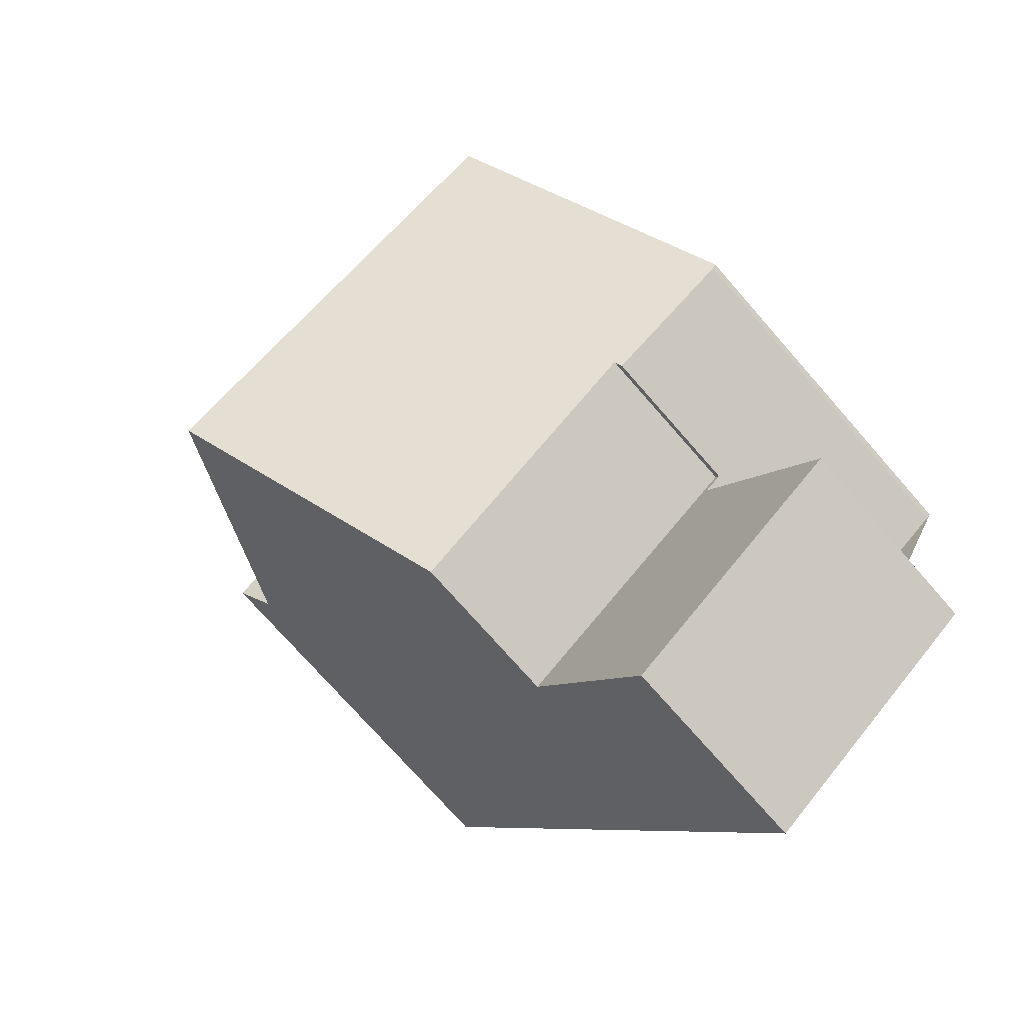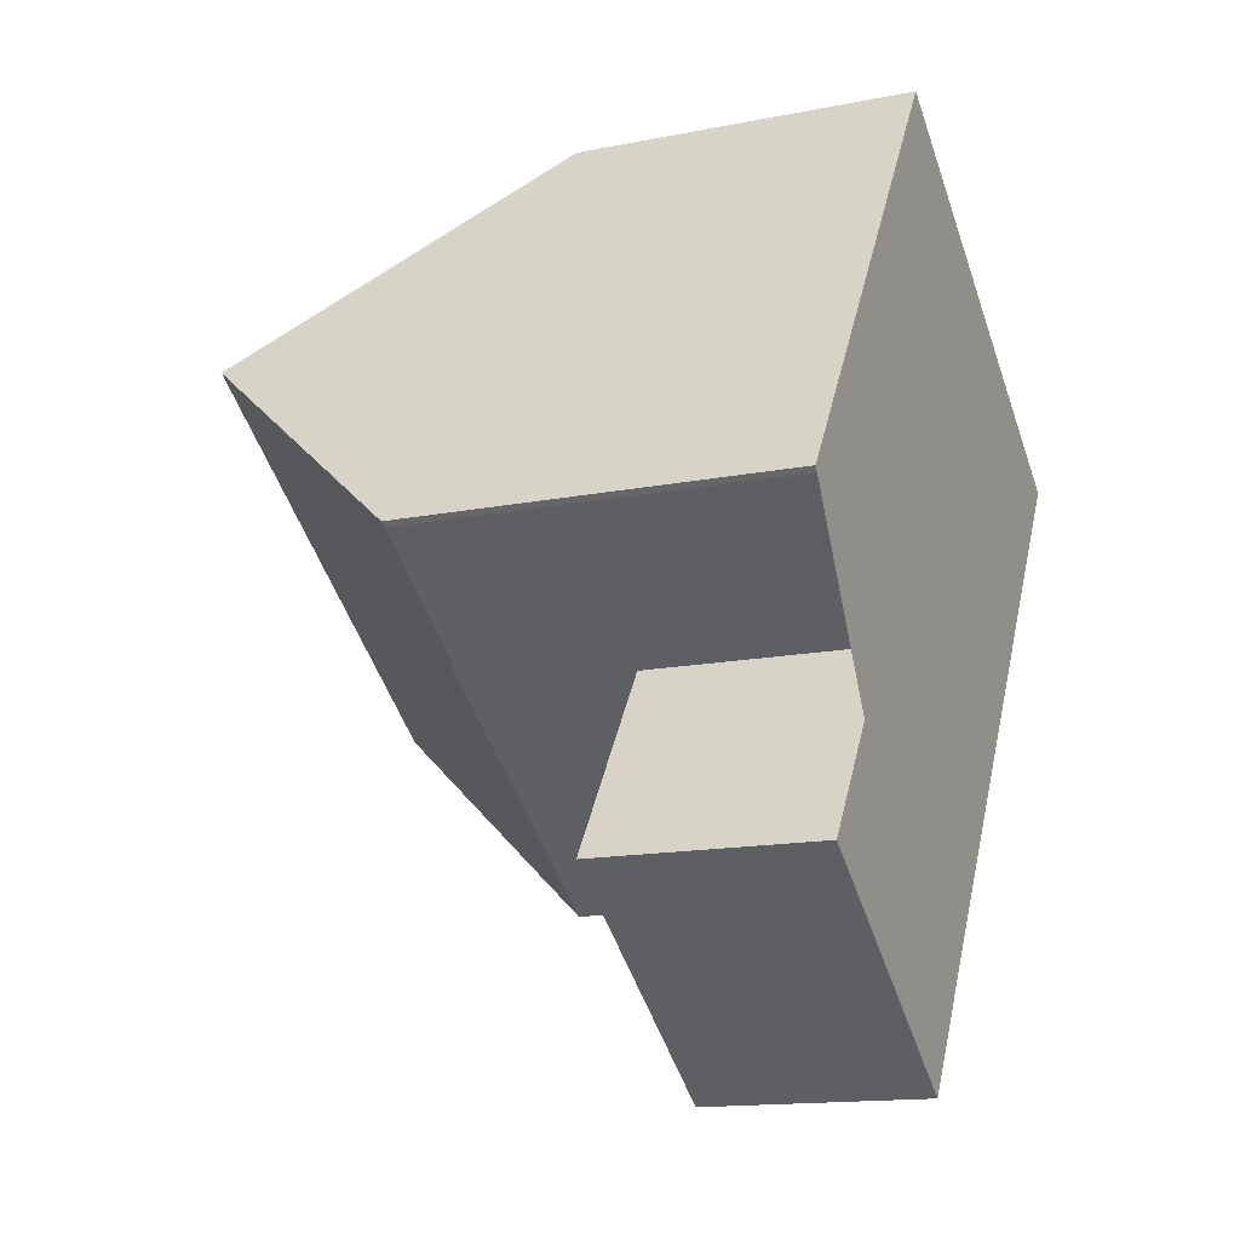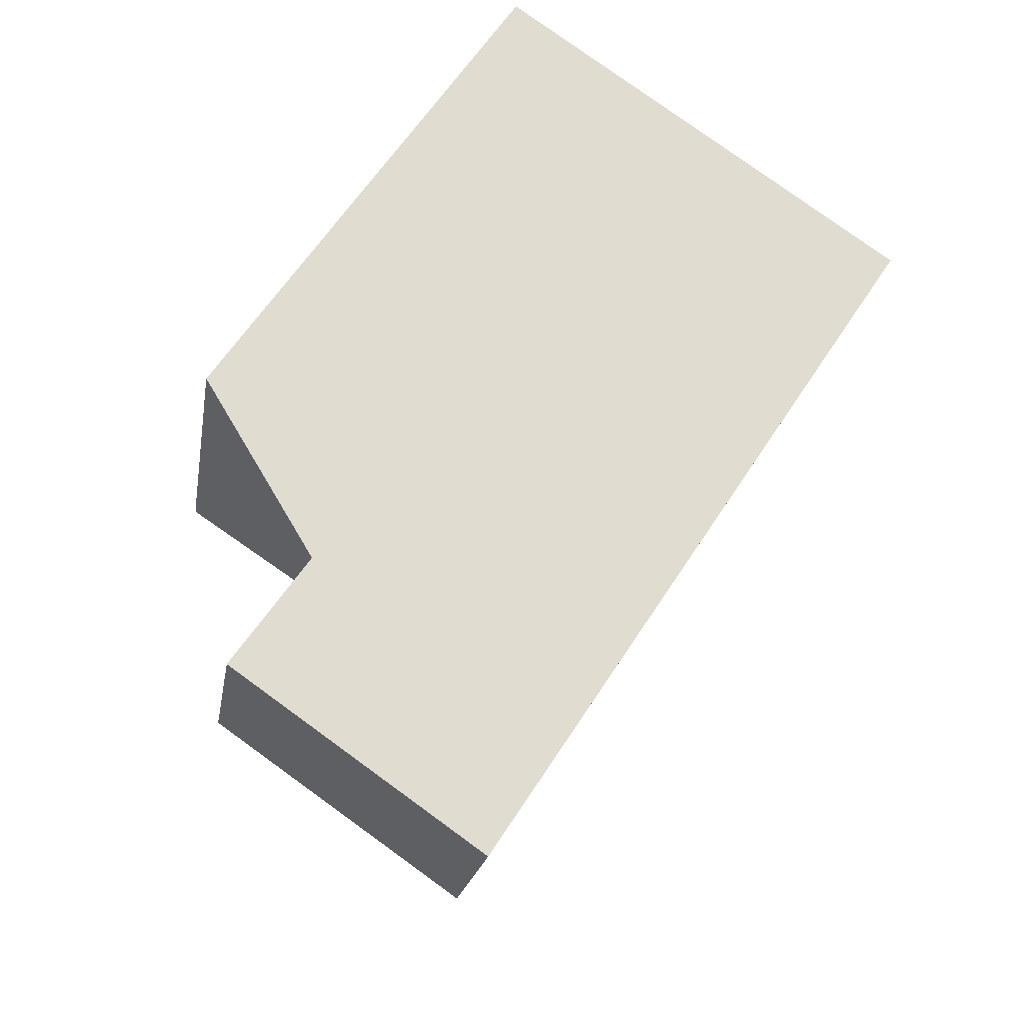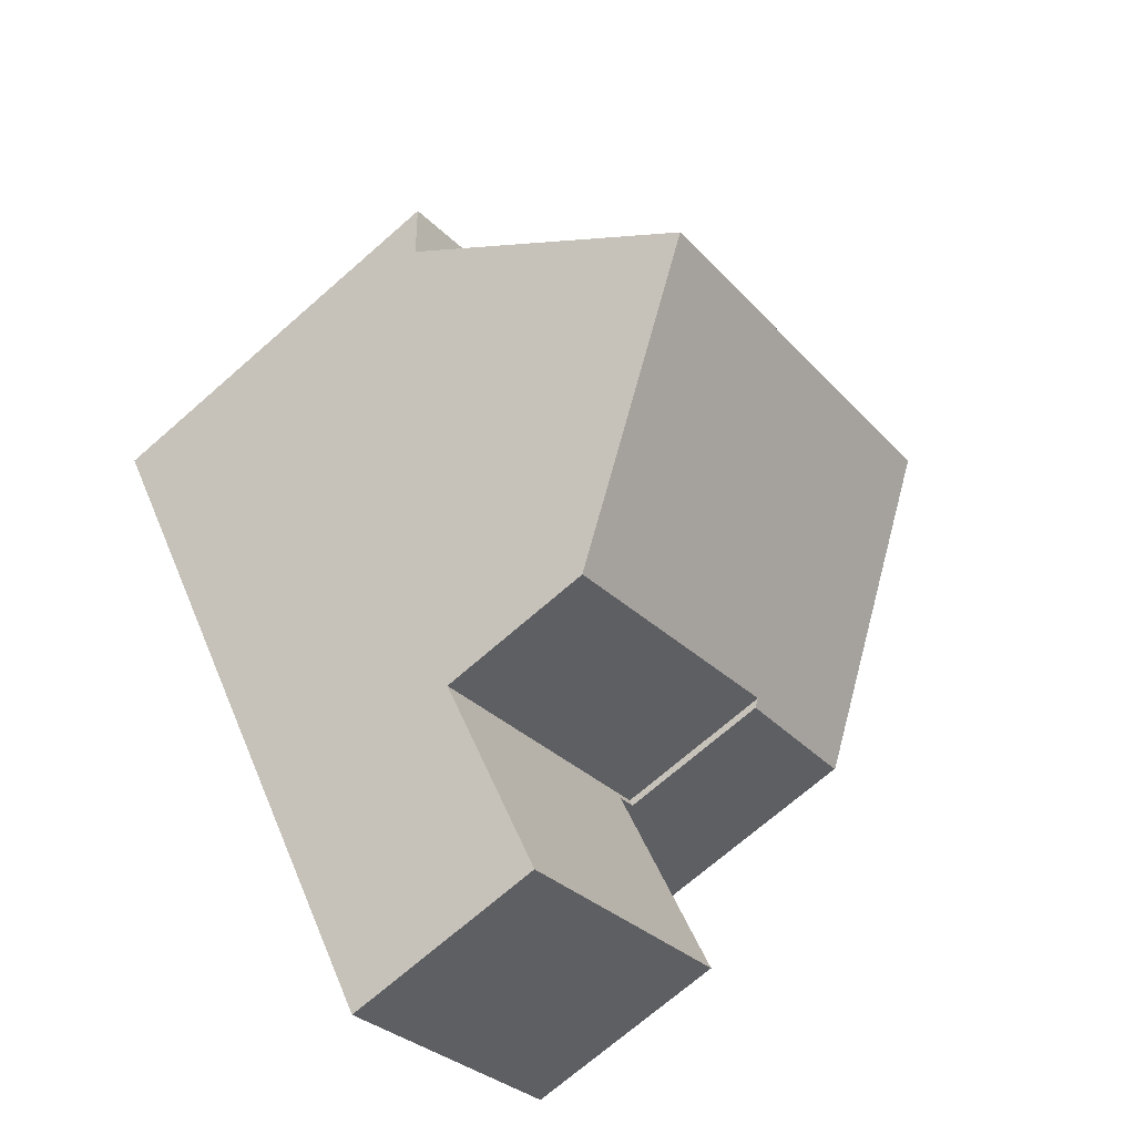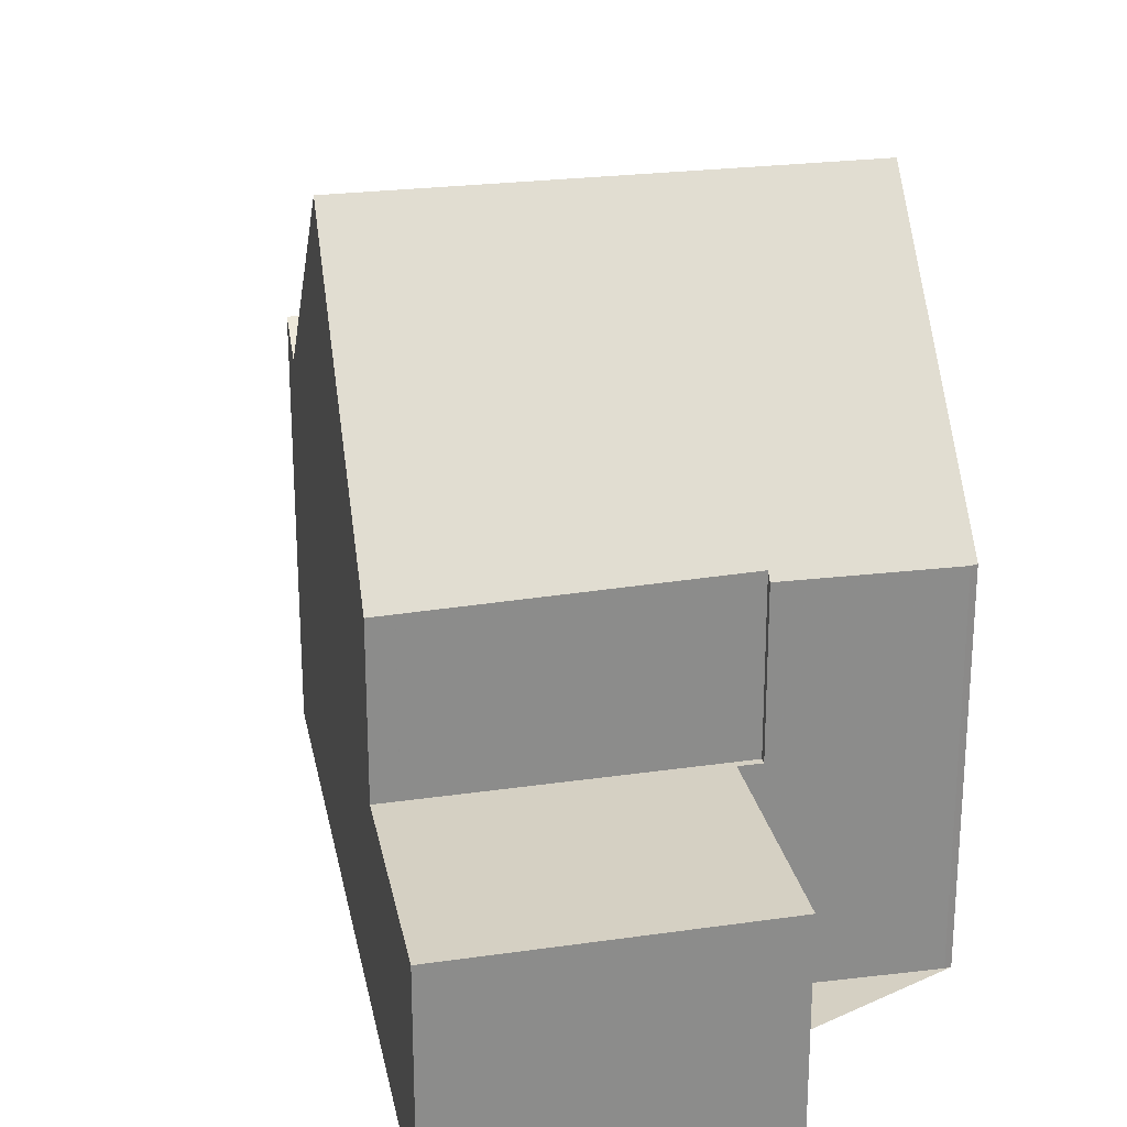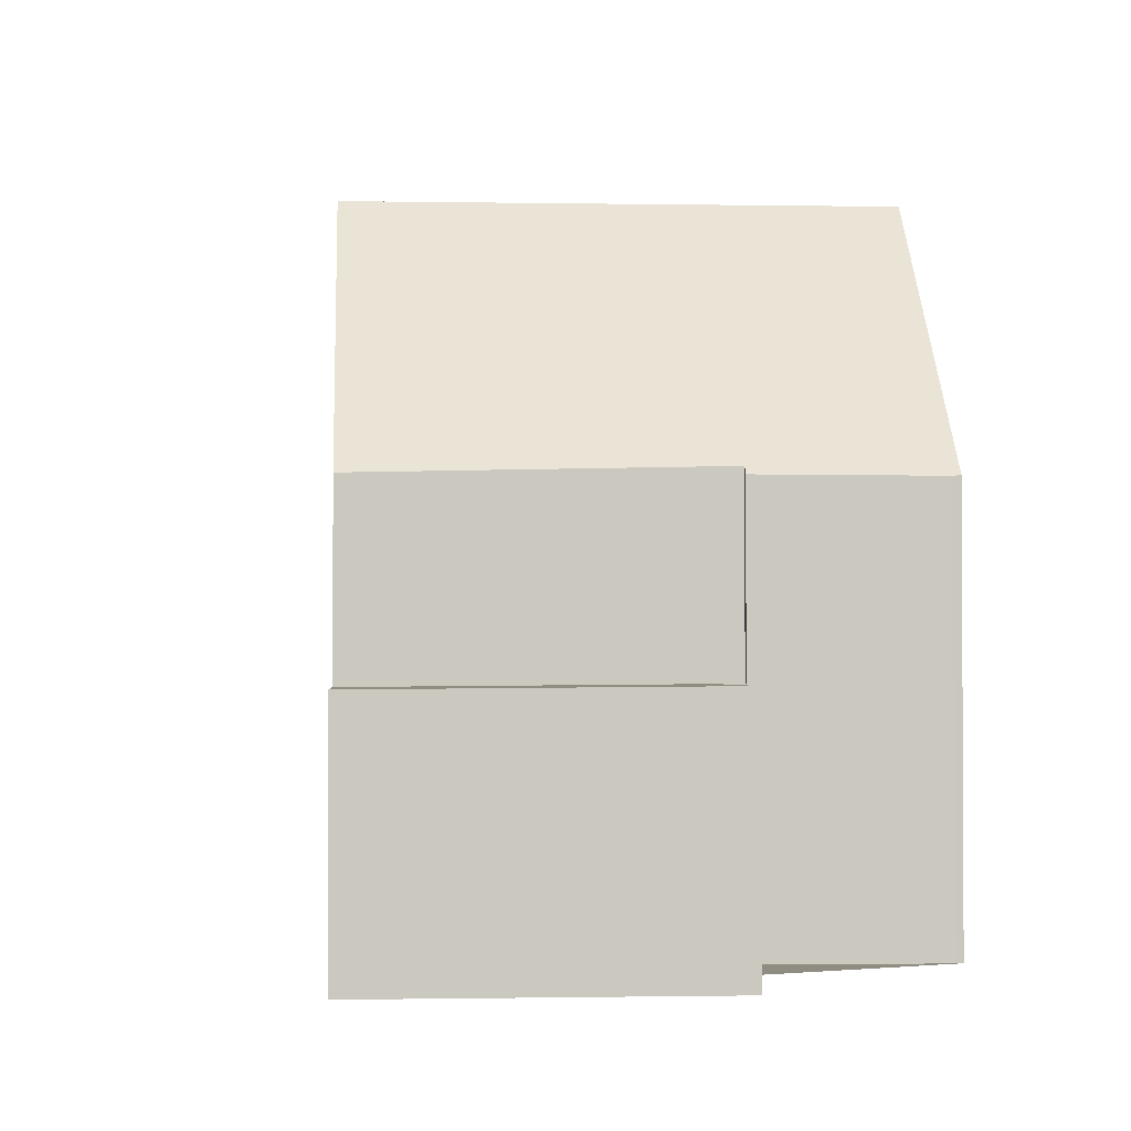
<metadata>
{"format":"obj","ext":"obj","renderer":"f3d","projection":"perspective","resolution":1024,"background":"white","views":[{"elev":-74.0,"azim":41.2,"up":"+Y"},{"elev":-15.0,"azim":113.0,"up":"+Y"},{"elev":-20.2,"azim":170.9,"up":"+Y"},{"elev":-71.6,"azim":-48.9,"up":"+Y"},{"elev":26.1,"azim":22.7,"up":"+Z"},{"elev":-2.0,"azim":29.7,"up":"+Z"}]}
</metadata>
<code>
v -236.8 -729.6 5.665
v -236.9 -729.7 5.652
v -241.4 -722.8 5.081
v -237.3 -733.9 3.225
v -241 -736.5 3.189
v -239.2 -731.2 3.233
v -247.4 -726.9 6.186
v -239 -726.4 9.396
v -245 -730.4 9.388
v -244.8 -730.3 9.389
v -242.7 -733.5 5.665
v -236.9 -729.5 5.821
v -242.9 -733.7 5.659
v -245 -730.4 9.388
v -239 -726.4 9.396
v -237.8 -733.3 3.227
v -241.5 -735.8 3.191
v -242.9 -733.7 5.659
v -238.9 -731 5.659
v -247 -727.5 5.826
v -243.9 -724.5 5.095
v -241.3 -735.7 3.193
v -239 -731.5 3.232
v -242.5 -733.8 3.199
v -241.2 -735.6 3.194
v -242.4 -733.8 3.2
v -242.9 -733.7 3.198
v -238.9 -731 3.236
v -247 -727.5 5.826
v -241 -723.5 5.929
v -243.9 -724.5 6.286
v -243.5 -725.2 5.887
v -244.8 -730.3 9.389
v -247.2 -726.7 6.192
v -246.8 -727.3 5.83
v -246.8 -727.3 5.83
v -240.8 -736.4 3.191
v -242.7 -733.5 3.2
v -242.7 -733.5 5.665
v -239 -730.9 5.764
v -239 -730.9 3.236
v -242.6 -733.5 3.201
v -242.7 -733.5 3.2
v -242.9 -733.7 3.198
v -247.1 -726.8 6.167
v -247.4 -726.9 6.16
v -243.9 -724.6 6.26
v -243.9 -724.6 5.146
v -241.4 -722.9 5.132
v -238.4 -730.7 5.657
v -238.5 -730.6 5.779
v -240.6 -727.5 9.394
v -240.6 -727.5 9.394
v -242.6 -724.6 5.901
v -243.1 -724 5.141
v -243.1 -724 5.091
v -245.5 -729.7 8.533
v -245.3 -729.6 8.527
v -241.2 -726.7 8.422
v -239.6 -725.6 8.38
v -237 -729.5 5.818
v -236.9 -729.7 5.652
v -239.1 -726.4 9.396
v -239.6 -725.6 8.381
v -239.1 -726.4 9.396
v -241.4 -722.8 5.081
v -241.4 -722.9 5.132
v -241 -723.6 5.929
v -238.7 -730.2 6.159
v -237.2 -729.3 6.154
v -243.2 -733.2 6.175
v -243 -733.1 6.174
v -237.1 -729.2 6.154
v -238.9 -731 3.236
v -239 -730.9 3.236
v -239 -730.9 5.764
v -238.9 -731 5.659
v -239.2 -730.6 6.161
v -241.6 -727 8.433
v -241.1 -727.8 9.393
v -239 -730.9 3.236
v -239 -730.9 5.764
v -243.4 -724.2 5.093
v -243.4 -724.2 5.143
v -241.1 -727.8 9.393
v -243 -724.9 5.894
v -242.7 -734 3.197
v -237.8 -733.3 3.227
v -237.3 -733.9 3.225
v -239 -731.5 3.232
v -239.3 -731.1 5.757
v -239.5 -730.8 6.162
v -243.9 -724.6 6.26
v -243.9 -724.5 6.286
v -241.5 -728 9.393
v -242 -727.3 8.443
v -239.3 -731.1 3.233
v -239.3 -731.1 5.757
v -243.9 -724.6 5.146
v -243.9 -724.5 5.095
v -241.5 -728 9.393
v -243.5 -725.2 5.887
v -243.5 -725.2 5.887
v -239.3 -731.1 3.233
v -242.6 -733.5 3.201
v -242.6 -733.5 5.667
v -242.9 -733 6.174
v -244.5 -730.8 8.771
v -242.6 -733.5 5.667
v -247.2 -726.8 6.164
v -247.3 -726.8 6.189
v -244.8 -730.3 9.389
v -245.3 -729.6 8.528
v -241.1 -735.6 3.194
v -240.7 -736.3 3.192
v -242.4 -733.8 3.2
v -242.6 -733.5 3.201
v -242.6 -733.5 3.201
v -244.8 -730.3 9.389
v -246.9 -727.4 5.829
v -246.9 -727.4 5.829
v -245.2 -729.5 8.526
v -244.7 -730.2 9.389
v -242.6 -733.5 3.201
v -242.6 -733.5 5.667
v -244.7 -730.2 9.389
v -247.1 -726.7 6.169
v -246.7 -727.3 5.832
v -246.7 -727.3 5.832
v -242.9 -733 6.174
v -242.6 -733.5 5.667
v -240.7 -736.3 3.192
v -247.1 -726.7 6.194
v -237.4 -733.9 3.225
v -240.7 -736.2 3.192
v -240.8 -736.3 3.192
v -240.8 -736.3 3.191
v -241.1 -736.5 3.189
v -237.4 -733.9 3.225
v -236.9 -729.7 5.652
v -236.8 -729.6 5.665
v -236.8 -729.6 0
v -236.9 -729.7 0
v -236.9 -729.7 5.652
v -236.9 -729.7 5.652
v -236.9 -729.7 0
v -236.9 -729.7 0
v -241.4 -722.9 5.132
v -241.4 -722.8 5.081
v -241.4 -722.8 0
v -241.4 -722.9 0
v -237.3 -733.9 3.225
v -237.3 -733.9 3.225
v -237.3 -733.9 0
v -237.3 -733.9 0
v -241.1 -736.5 3.189
v -241 -736.5 3.189
v -241 -736.5 0
v -241.1 -736.5 0
v -239 -731.5 3.232
v -239.2 -731.2 3.233
v -239.2 -731.2 0
v -239 -731.5 0
v -247.3 -726.8 6.189
v -247.4 -726.9 6.186
v -247.4 -726.9 0
v -247.3 -726.8 0
v -237.1 -729.2 6.154
v -239 -726.4 9.396
v -239 -726.4 0
v -237.1 -729.2 8.882e-16
v -236.8 -729.6 5.665
v -236.9 -729.5 5.821
v -236.9 -729.5 0
v -236.8 -729.6 0
v -243.2 -733.2 6.175
v -242.9 -733.7 5.659
v -242.9 -733.7 0
v -243.2 -733.2 0
v -245.5 -729.7 8.533
v -245 -730.4 9.388
v -245 -730.4 0
v -245.5 -729.7 0
v -237.4 -733.9 3.225
v -237.8 -733.3 3.227
v -237.8 -733.3 0
v -237.4 -733.9 4.441e-16
v -242.7 -734 3.197
v -241.5 -735.8 3.191
v -241.5 -735.8 -4.441e-16
v -242.7 -734 0
v -247.4 -726.9 6.16
v -247 -727.5 5.826
v -247 -727.5 -8.882e-16
v -247.4 -726.9 0
v -237.8 -733.3 3.227
v -239 -731.5 3.232
v -239 -731.5 0
v -237.8 -733.3 0
v -239.6 -725.6 8.38
v -241 -723.5 5.929
v -241 -723.5 0
v -239.6 -725.6 0
v -247.1 -726.7 6.194
v -247.2 -726.7 6.192
v -247.2 -726.7 0
v -247.1 -726.7 8.882e-16
v -241 -736.5 3.189
v -240.8 -736.4 3.191
v -240.8 -736.4 0
v -241 -736.5 0
v -247.4 -726.9 6.186
v -247.4 -726.9 6.16
v -247.4 -726.9 0
v -247.4 -726.9 0
v -241 -723.5 5.929
v -241.4 -722.9 5.132
v -241.4 -722.9 0
v -241 -723.5 0
v -238.9 -731 5.659
v -238.4 -730.7 5.657
v -238.4 -730.7 8.882e-16
v -238.9 -731 8.882e-16
v -241.4 -722.8 5.081
v -243.1 -724 5.091
v -243.1 -724 0
v -241.4 -722.8 0
v -247 -727.5 5.826
v -245.5 -729.7 8.533
v -245.5 -729.7 0
v -247 -727.5 -8.882e-16
v -239 -726.4 9.396
v -239.6 -725.6 8.38
v -239.6 -725.6 0
v -239 -726.4 0
v -238.4 -730.7 5.657
v -236.9 -729.7 5.652
v -236.9 -729.7 0
v -238.4 -730.7 8.882e-16
v -241.4 -722.8 5.081
v -241.4 -722.8 5.081
v -241.4 -722.8 0
v -241.4 -722.8 0
v -245 -730.4 9.388
v -243.2 -733.2 6.175
v -243.2 -733.2 0
v -245 -730.4 0
v -236.9 -729.5 5.821
v -237.1 -729.2 6.154
v -237.1 -729.2 8.882e-16
v -236.9 -729.5 0
v -239.2 -731.2 3.233
v -238.9 -731 3.236
v -238.9 -731 4.441e-16
v -239.2 -731.2 0
v -243.1 -724 5.091
v -243.4 -724.2 5.093
v -243.4 -724.2 0
v -243.1 -724 0
v -242.9 -733.7 3.198
v -242.7 -734 3.197
v -242.7 -734 0
v -242.9 -733.7 0
v -240.7 -736.3 3.192
v -237.3 -733.9 3.225
v -237.3 -733.9 0
v -240.7 -736.3 0
v -243.4 -724.2 5.093
v -243.9 -724.5 5.095
v -243.9 -724.5 -8.882e-16
v -243.4 -724.2 0
v -247.2 -726.7 6.192
v -247.3 -726.8 6.189
v -247.3 -726.8 0
v -247.2 -726.7 0
v -240.7 -736.3 3.192
v -240.7 -736.3 3.192
v -240.7 -736.3 0
v -240.7 -736.3 0
v -240.8 -736.4 3.191
v -240.7 -736.3 3.192
v -240.7 -736.3 0
v -240.8 -736.4 0
v -243.9 -724.5 6.286
v -247.1 -726.7 6.194
v -247.1 -726.7 8.882e-16
v -243.9 -724.5 0
v -241.5 -735.8 3.191
v -241.1 -736.5 3.189
v -241.1 -736.5 0
v -241.5 -735.8 -4.441e-16
v -237.3 -733.9 3.225
v -237.4 -733.9 3.225
v -237.4 -733.9 4.441e-16
v -237.3 -733.9 0
v -237.3 -733.9 0
v -241 -736.5 0
v -247.4 -726.9 0
v -241.4 -722.8 0
v -236.8 -729.6 0
v -236.9 -729.7 0
v -239.2 -731.2 0
f 111 34 45 110
f 62 50 51 61
f 70 61 51 69
f 72 11 13 71
f 113 58 33 112
f 136 25 114 135
f 114 25 26 116
f 25 22 24 26
f 38 27 18 39
f 40 19 28 41
f 47 31 21 48
f 65 53 59 64
f 138 17 22 137
f 67 55 56 66
f 87 44 43 24
f 118 26 24 43 117
f 110 45 35 120
f 48 32 47
f 68 54 55 67
f 92 78 76 91
f 96 79 80 95
f 98 82 81 97
f 100 83 84 99
f 99 84 86 103
f 121 36 58 113
f 64 59 54 68
f 103 86 79 96
f 61 12 1 2 62
f 73 12 61 70
f 64 60 15 65
f 66 3 49 67
f 67 49 30 68
f 68 30 60 64
f 69 52 63 70
f 119 10 108
f 101 85 78 92
f 70 63 8 73
f 116 26 118
f 76 51 50 77
f 78 69 51 76
f 79 59 53 80
f 83 56 55 84
f 84 55 54 86
f 86 54 59 79
f 85 52 69 78
f 24 22 17 87
f 134 88 16 139
f 90 23 16 88
f 131 109 107 130
f 127 45 34 133
f 123 33 58 122
f 124 105 106 125
f 128 35 45 127
f 122 58 36 129
f 130 107 108 10 126
f 104 75 74 6 23 90
f 105 38 39 106
f 107 72 108
f 110 46 7 111
f 112 14 57 113
f 135 114 88 134
f 116 90 88 114
f 117 42 118
f 120 20 46 110
f 113 57 29 121
f 108 72 71 9 119
f 118 42 104 90 116
f 109 11 72 107
f 122 96 95 123
f 125 98 97 124
f 127 93 102 128
f 129 103 96 122
f 126 101 92 130
f 137 22 25 136
f 130 92 91 131
f 133 94 93 127
f 134 89 115 135
f 136 132 37 137
f 135 115 132 136
f 137 37 5 138
f 139 4 89 134
f 141 142 143 140
f 145 146 147 144
f 149 150 151 148
f 153 154 155 152
f 157 158 159 156
f 161 162 163 160
f 165 166 167 164
f 169 170 171 168
f 173 174 175 172
f 177 178 179 176
f 181 182 183 180
f 185 186 187 184
f 189 190 191 188
f 193 194 195 192
f 197 198 199 196
f 201 202 203 200
f 205 206 207 204
f 209 210 211 208
f 213 214 215 212
f 217 218 219 216
f 221 222 223 220
f 225 226 227 224
f 229 230 231 228
f 233 234 235 232
f 237 238 239 236
f 241 242 243 240
f 245 246 247 244
f 249 250 251 248
f 253 254 255 252
f 257 258 259 256
f 261 262 263 260
f 265 266 267 264
f 269 270 271 268
f 273 274 275 272
f 277 278 279 276
f 281 282 283 280
f 285 286 287 284
f 289 290 291 288
f 293 294 295 292
f 297 298 299 300 301 302 296

</code>
